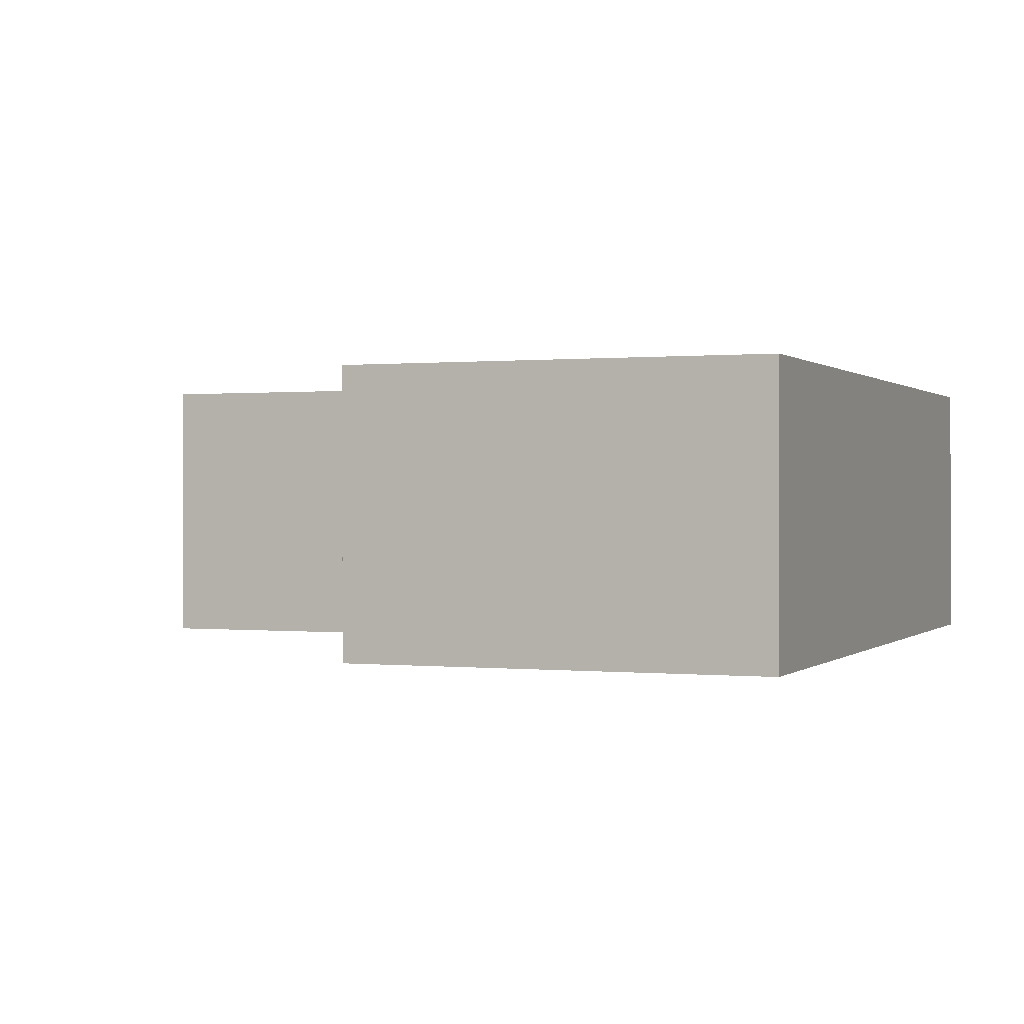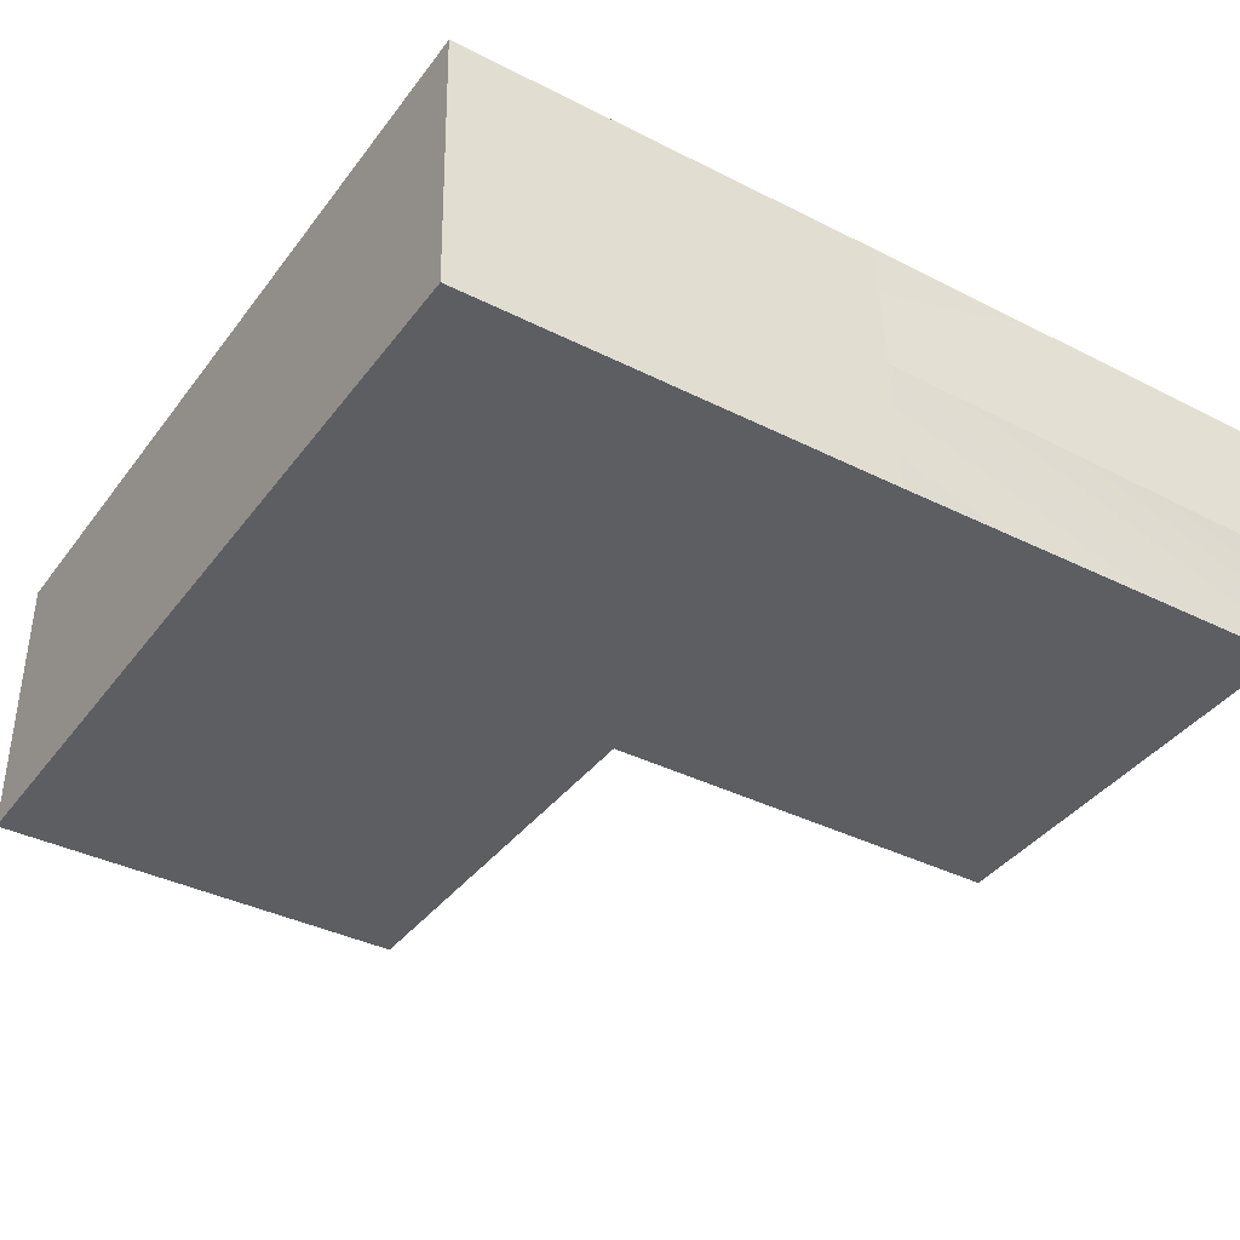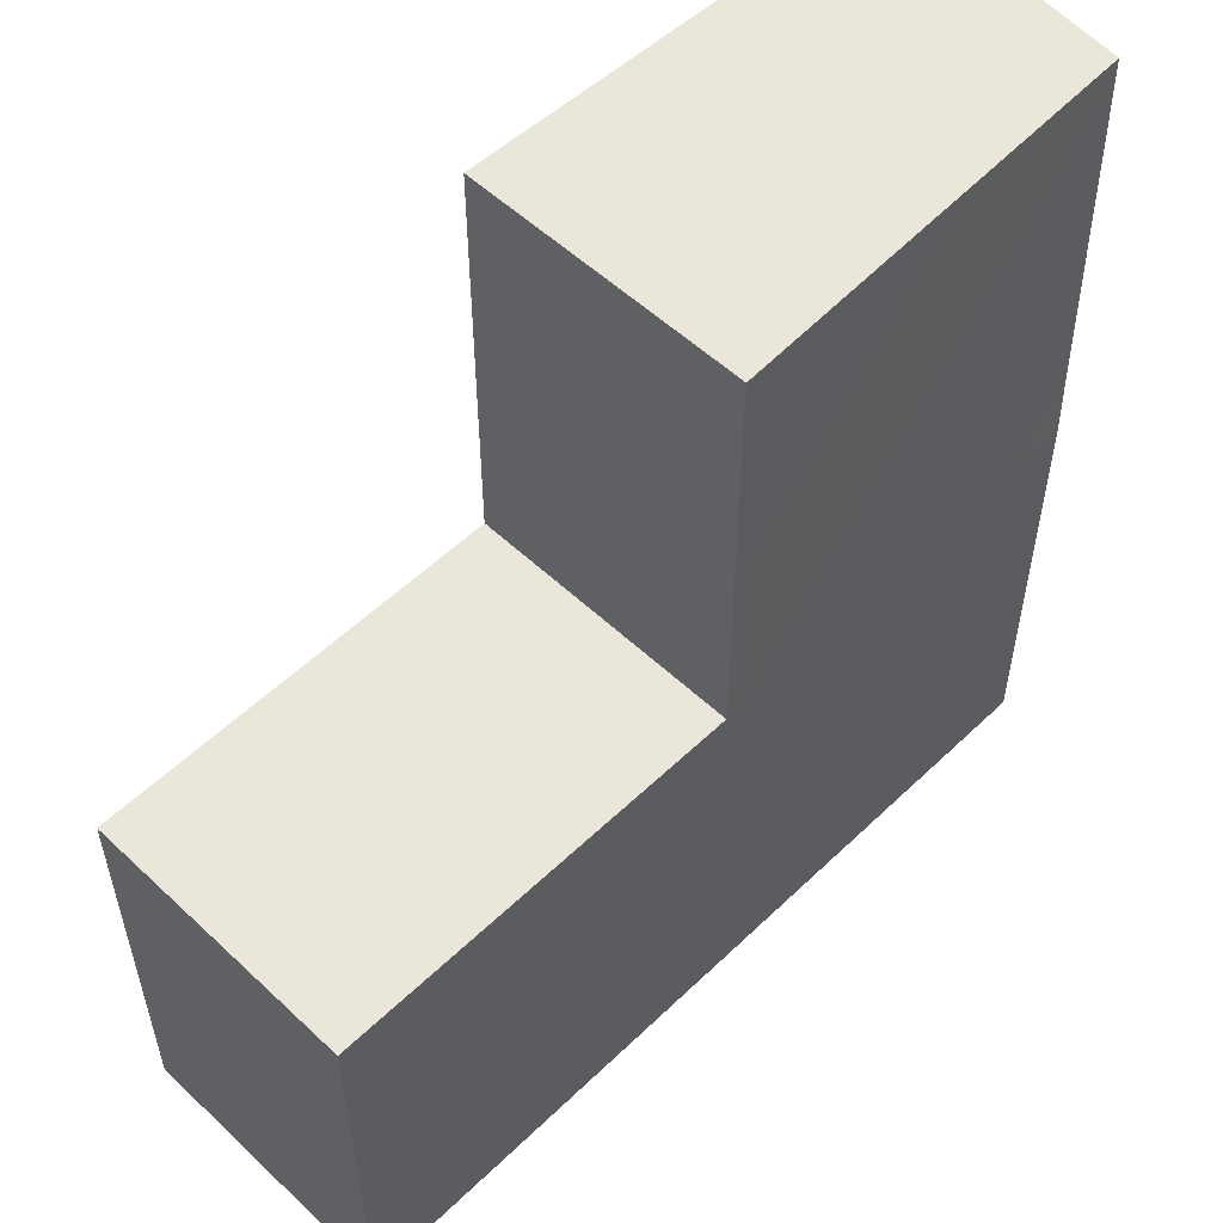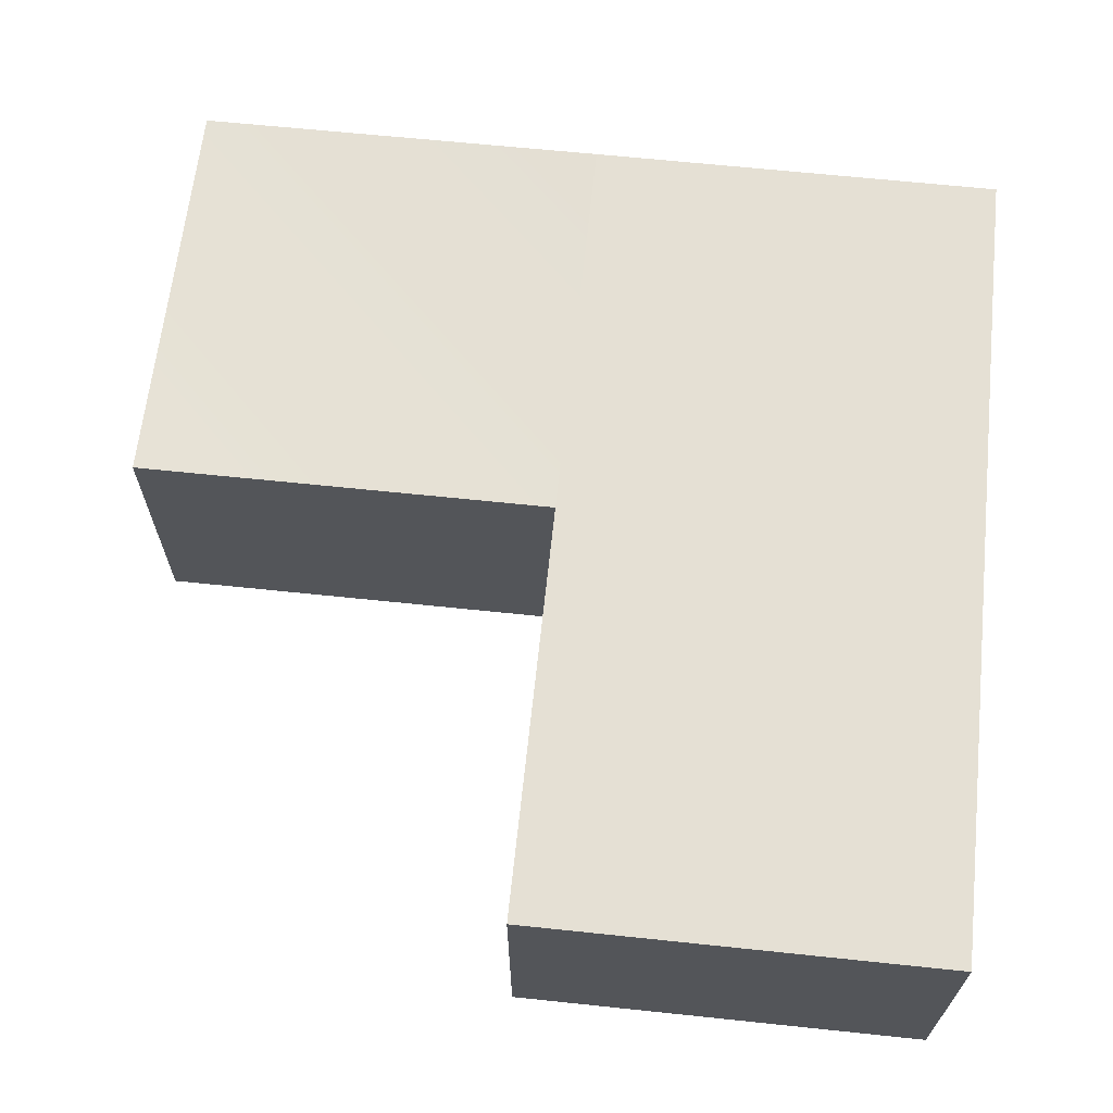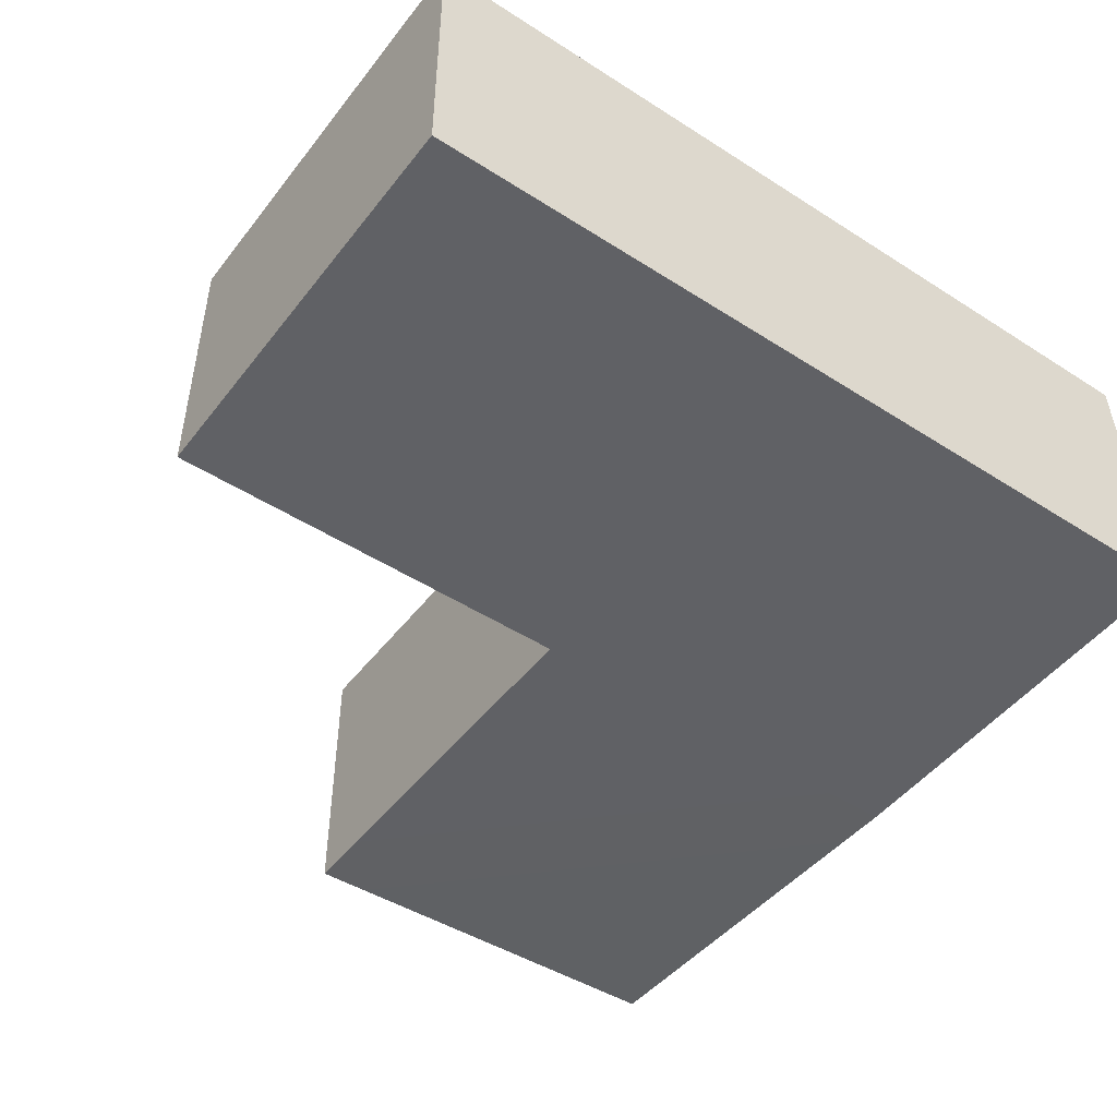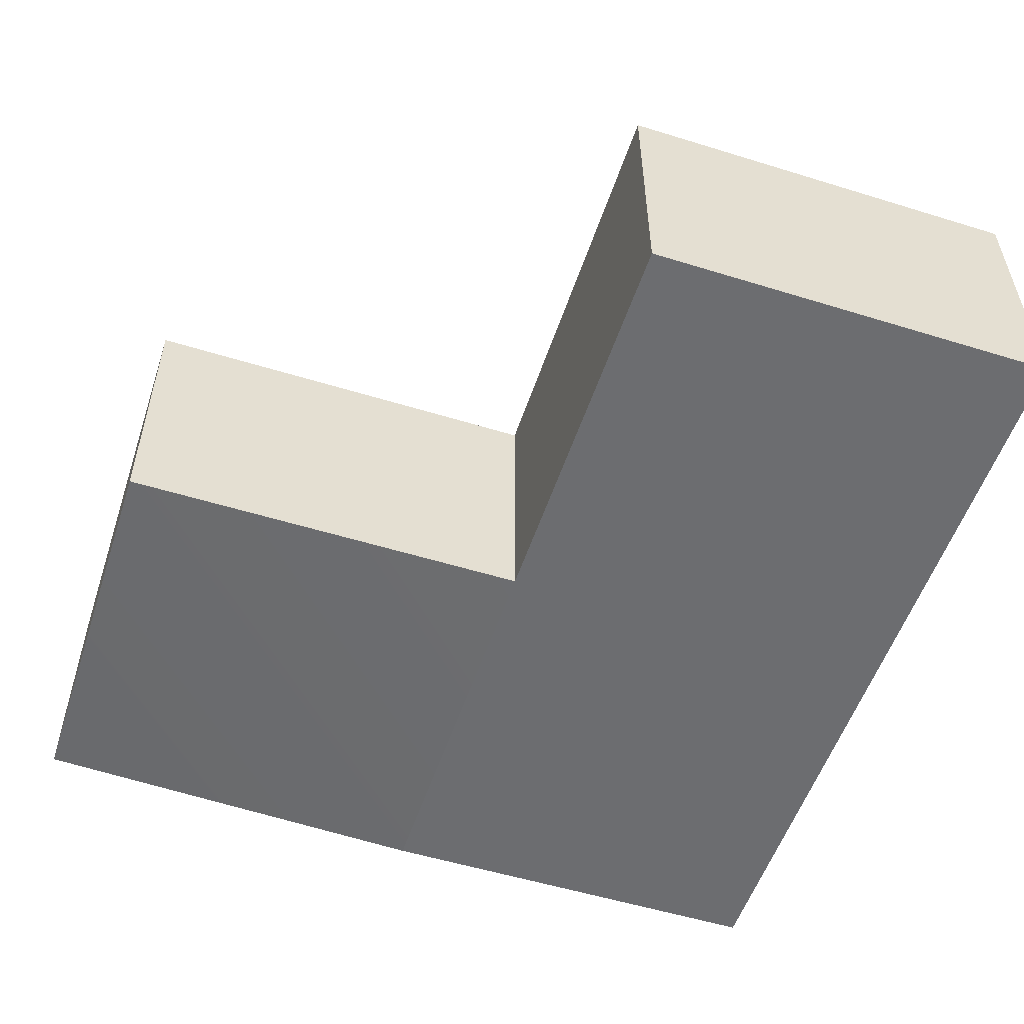
<metadata>
{"format":"obj","ext":"obj","renderer":"f3d","projection":"perspective","resolution":1024,"background":"white","views":[{"elev":0.3,"azim":-68.3,"up":"+Z"},{"elev":-37.9,"azim":57.3,"up":"+Z"},{"elev":54.7,"azim":-45.3,"up":"+Y"},{"elev":65.8,"azim":-84.0,"up":"+Z"},{"elev":-47.9,"azim":-35.8,"up":"+Z"},{"elev":-54.0,"azim":-108.2,"up":"+Z"}]}
</metadata>
<code>
g pb_Mesh99868
v -4 0 6
v -10 0 6
v -4 6 6
v -10 6 6
v -10 0 2
v -4 0 2
v -10 6 2
v -4 6 2
v -4 0 2
v 2.074 6 2
v 2.074 0 2
v -4 0 6
v -4 6 6
v 1.921 0 6
v 1.921 6 6
v 1.921 6 6
v -4 6 6
v 2.079 12 5.749
v -4 12 6
v 2.074 6 2
v -4 12 2
v 1.983 12 2.144
v -10 6 6
v -10 0 6
v -10 6 4
v -10 0 4
v -10 6 2
v -10 0 2
v 2.074 6 2
v 2.074 0 2
v 1.997 0 4
v 1.997 6 4
v 1.921 0 6
v 1.921 6 6
v -4 0 4
v -10 0 2
v -10 0 4
v -4 0 2
v -4 0 6
v -10 0 6
v 1.997 0 4
v 2.074 0 2
v 1.921 0 6
v -4 12 6
v -4 6 6
v -4 12 4
v -4 6 4
v -4 12 2
v -4 6 2
v 1.997 6 4
v 1.983 12 2.144
v 2.074 6 2
v 2.297 12 3.523
v 2.297 12 3.523
v 1.997 6 4
v 2.079 12 5.749
v 1.921 6 6
v -10 6 4
v -4 6 4
v -4 6 6
v -10 6 6
v -10 6 2
v -4 6 2
v -4 12 4
v 2.297 12 3.523
v 2.079 12 5.749
v -4 12 6
v -4 12 2
v 1.983 12 2.144
g pb_Mesh99868_0
f 3 2 1
f 3 4 2
f 7 6 5
f 7 8 6
f 10 9 8
f 10 11 9
f 14 13 12
f 14 15 13
f 18 17 16
f 18 19 17
f 21 20 8
f 21 22 20
f 25 24 23
f 25 26 24
f 27 26 25
f 27 28 26
f 31 30 29
f 32 31 29
f 33 31 32
f 34 33 32
f 37 36 35
f 36 38 35
f 40 37 39
f 37 35 39
f 38 42 41
f 38 41 35
f 35 41 43
f 35 43 39
f 46 45 44
f 46 47 45
f 48 47 46
f 48 49 47
f 52 51 50
f 50 51 53
f 56 55 54
f 57 55 56
g pb_Mesh99868_1
f 60 59 58
f 60 58 61
f 59 62 58
f 59 63 62
f 66 65 64
f 67 66 64
f 64 69 68
f 65 69 64

</code>
